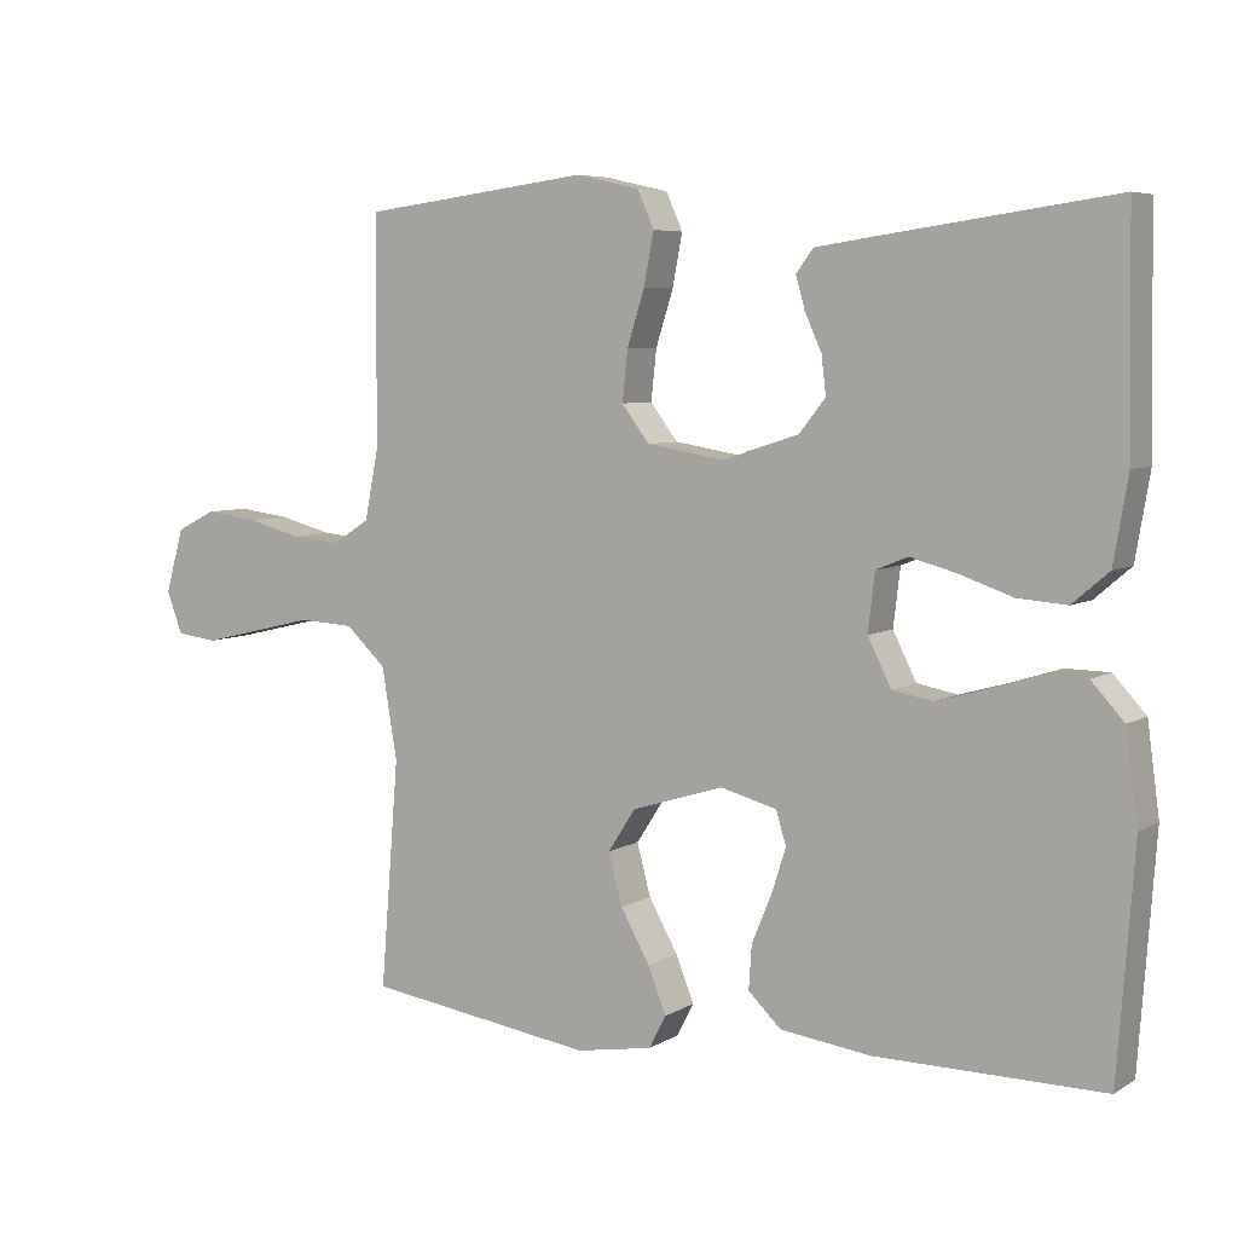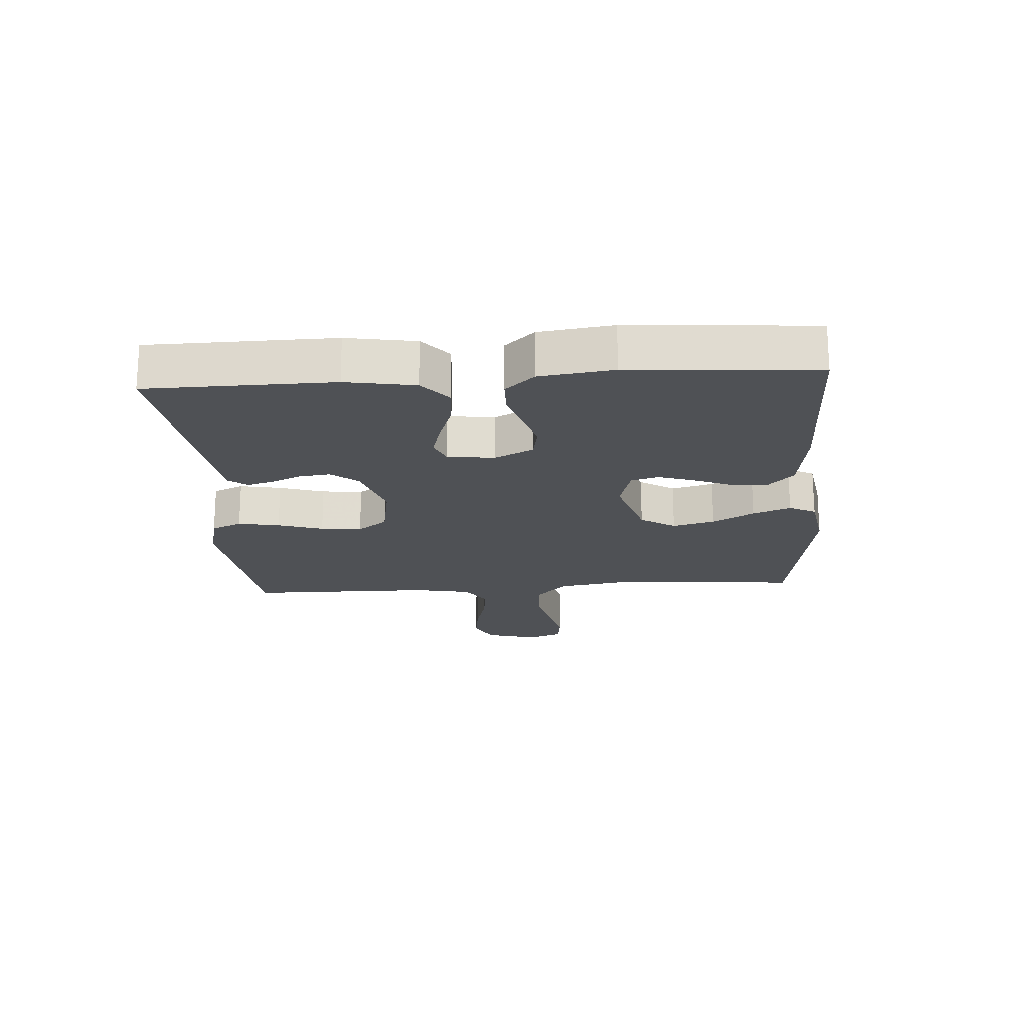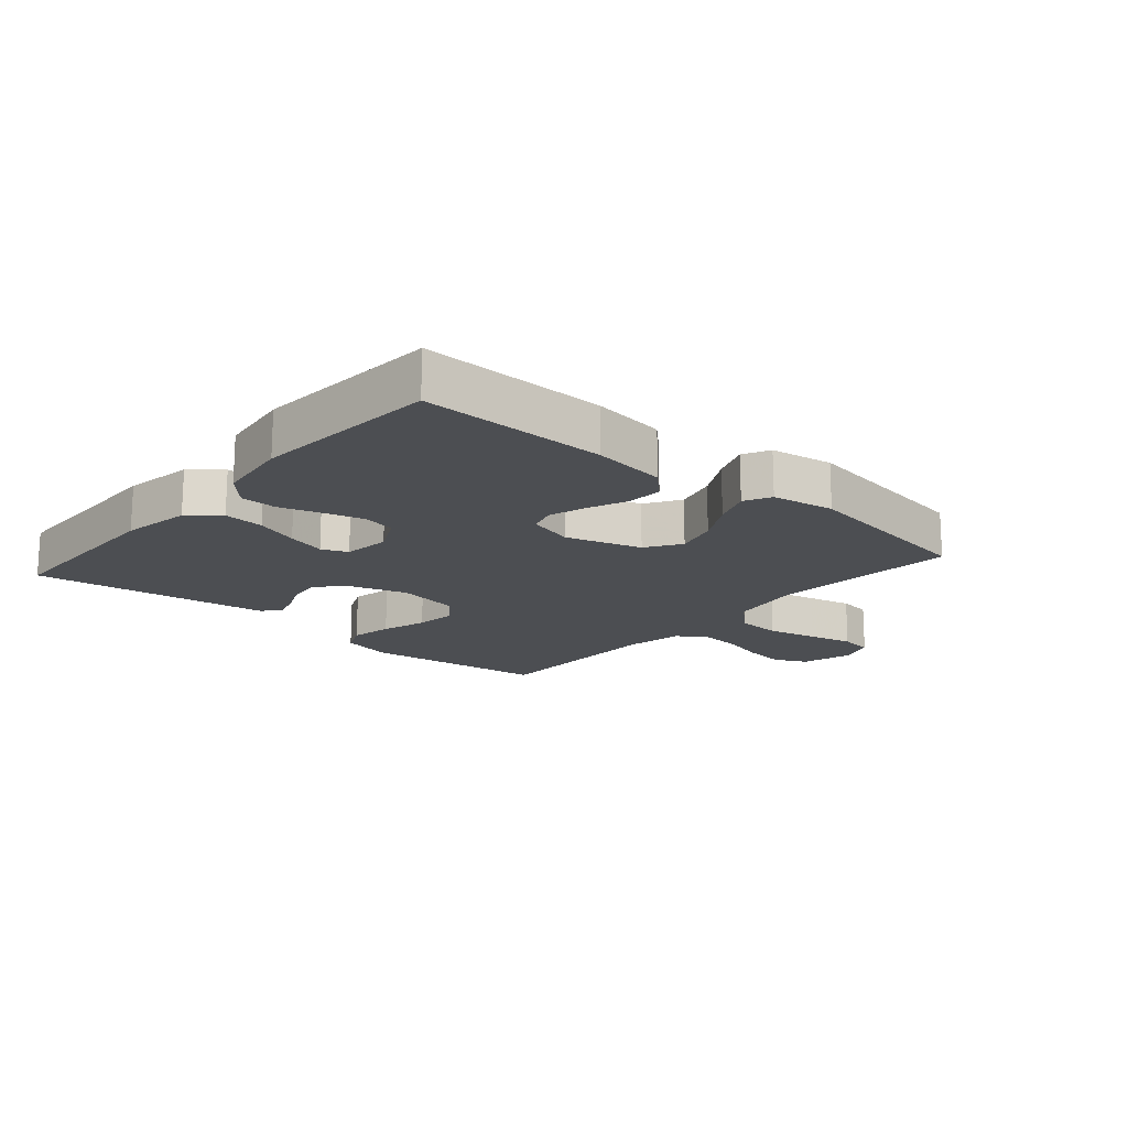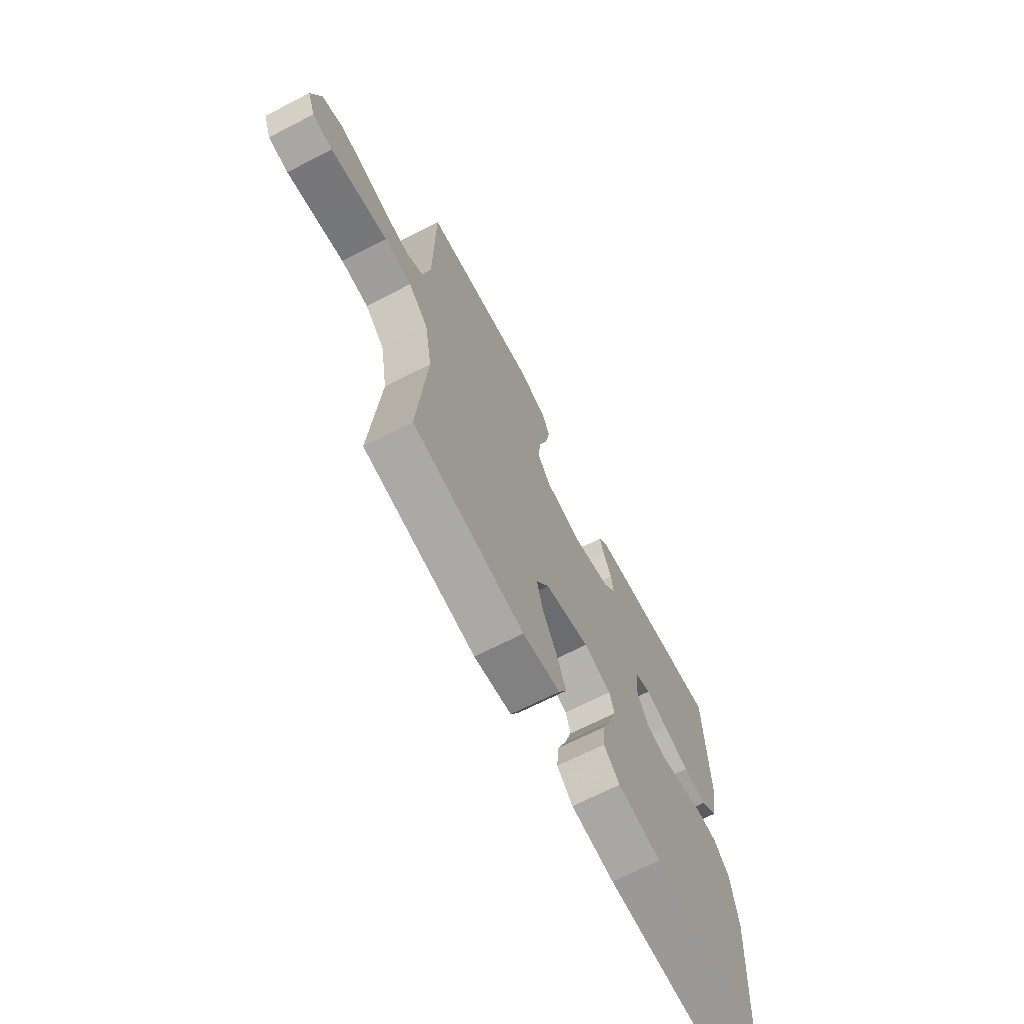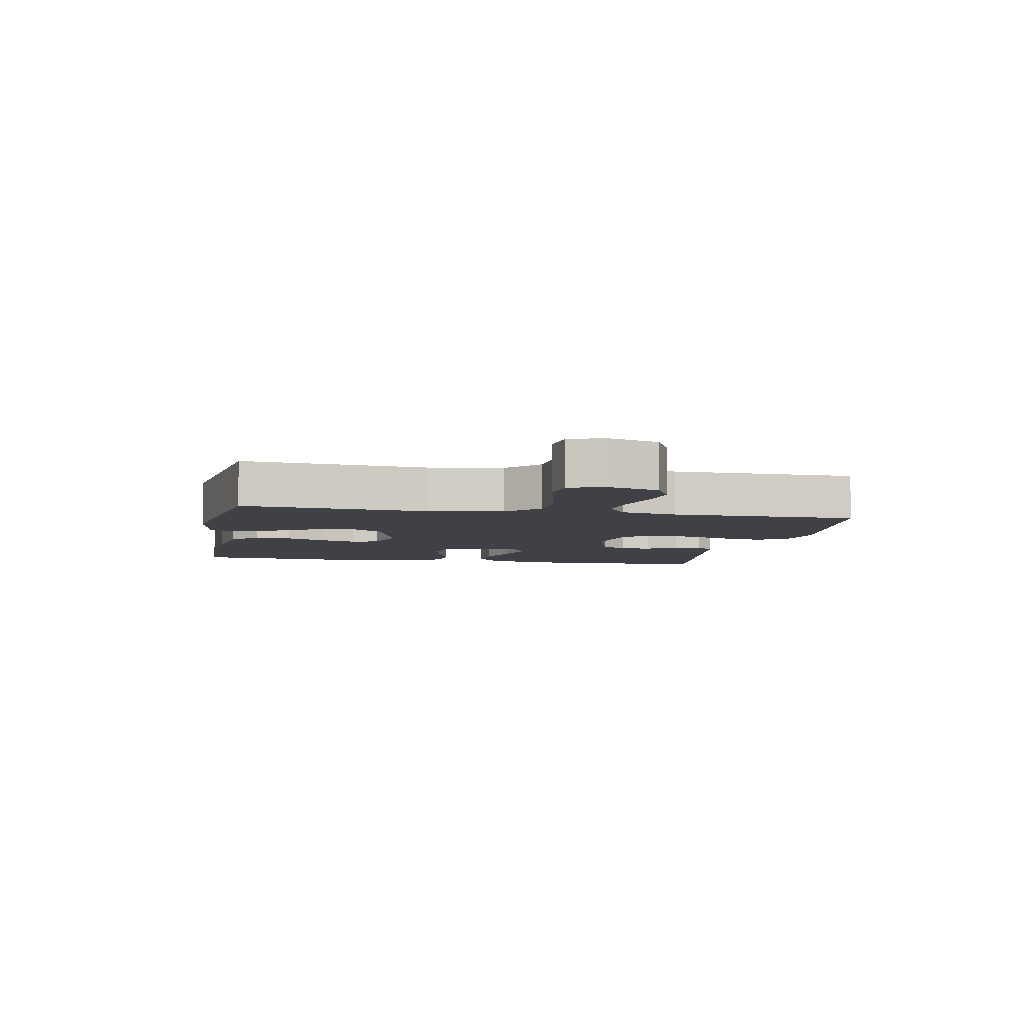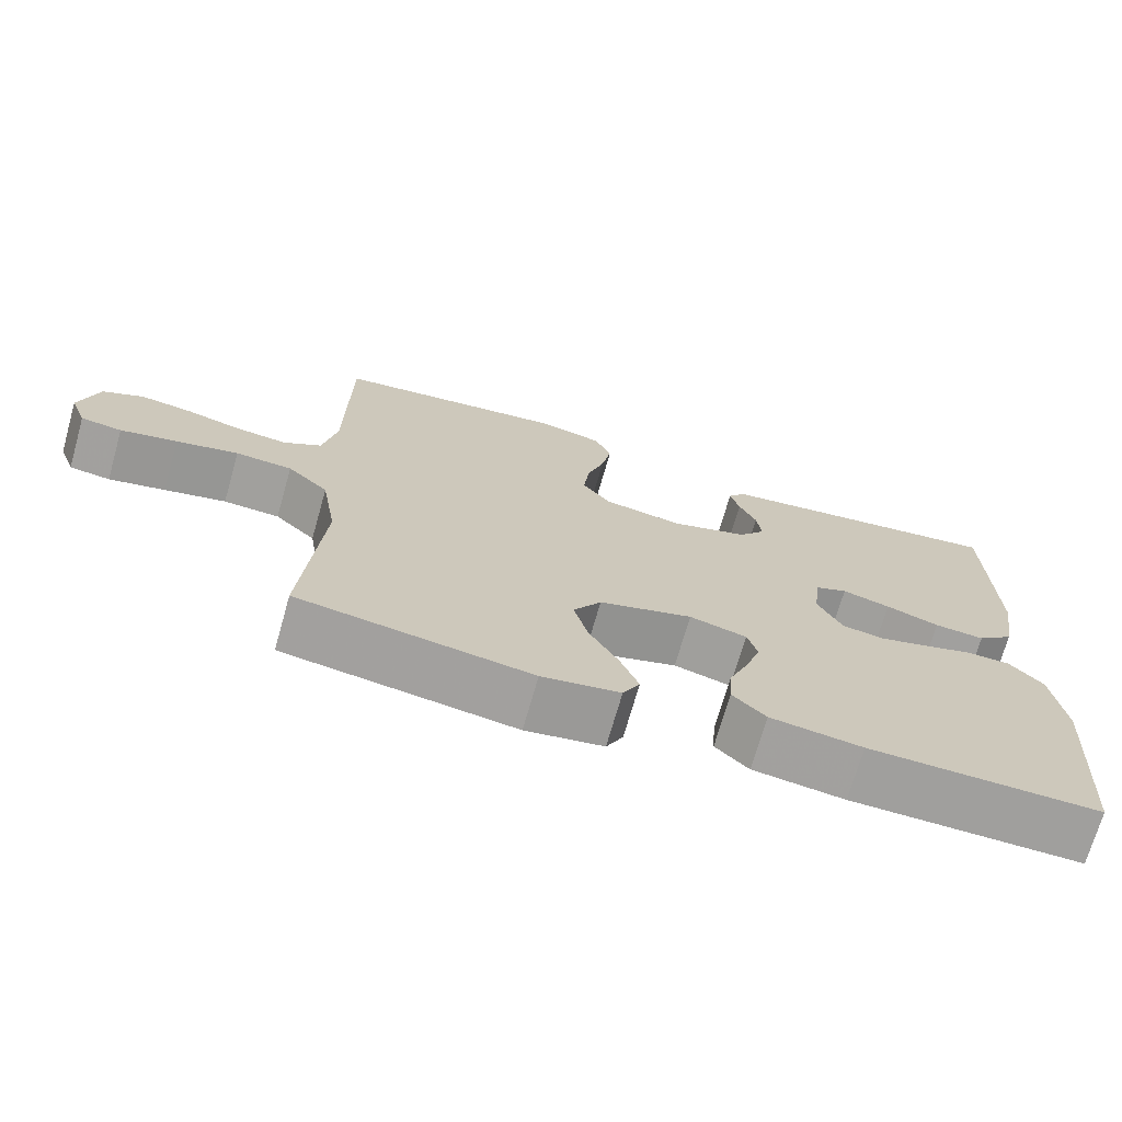
<metadata>
{"format":"obj","ext":"obj","renderer":"f3d","projection":"perspective","resolution":1024,"background":"white","views":[{"elev":6.0,"azim":30.5,"up":"+Z"},{"elev":-19.7,"azim":93.8,"up":"+Y"},{"elev":-16.9,"azim":139.1,"up":"+Y"},{"elev":-68.5,"azim":-62.8,"up":"+Z"},{"elev":-6.0,"azim":-100.9,"up":"+Y"},{"elev":-71.3,"azim":-15.9,"up":"+Z"}]}
</metadata>
<code>
v -0.5 0.07 0.5
v -0.2 0.07 0.538
v -0.117 0.07 0.519
v -0.095 0.07 0.47
v -0.108 0.07 0.402
v -0.131 0.07 0.329
v -0.138 0.07 0.263
v -0.102 0.07 0.215
v 0 0.07 0.198
v 0.1 0.07 0.23
v 0.135 0.07 0.274
v 0.129 0.07 0.324
v 0.107 0.07 0.373
v 0.095 0.07 0.416
v 0.118 0.07 0.446
v 0.2 0.07 0.458
v 0.5 0.07 0.5
v 0.505 0.07 0.2
v 0.486 0.07 0.088
v 0.438 0.07 0.047
v 0.373 0.07 0.052
v 0.304 0.07 0.076
v 0.242 0.07 0.093
v 0.2 0.07 0.076
v 0.191 0.07 0
v 0.222 0.07 -0.062
v 0.275 0.07 -0.072
v 0.339 0.07 -0.054
v 0.405 0.07 -0.033
v 0.463 0.07 -0.034
v 0.506 0.07 -0.081
v 0.522 0.07 -0.2
v 0.5 0.07 -0.5
v 0.2 0.07 -0.497
v 0.081 0.07 -0.481
v 0.038 0.07 -0.439
v 0.042 0.07 -0.381
v 0.068 0.07 -0.318
v 0.087 0.07 -0.259
v 0.074 0.07 -0.215
v 0 0.07 -0.195
v -0.121 0.07 -0.232
v -0.157 0.07 -0.288
v -0.139 0.07 -0.356
v -0.101 0.07 -0.424
v -0.077 0.07 -0.485
v -0.099 0.07 -0.528
v -0.2 0.07 -0.545
v -0.5 0.07 -0.5
v -0.476 0.07 -0.2
v -0.496 0.07 -0.08
v -0.549 0.07 -0.03
v -0.622 0.07 -0.026
v -0.702 0.07 -0.045
v -0.775 0.07 -0.062
v -0.828 0.07 -0.055
v -0.849 0.07 0
v -0.825 0.07 0.085
v -0.773 0.07 0.111
v -0.705 0.07 0.102
v -0.633 0.07 0.083
v -0.568 0.07 0.077
v -0.52 0.07 0.108
v -0.502 0.07 0.2
v -0.5 0 0.5
v -0.2 0 0.538
v -0.117 0 0.519
v -0.095 0 0.47
v -0.108 0 0.402
v -0.131 0 0.329
v -0.138 0 0.263
v -0.102 0 0.215
v 0 0 0.198
v 0.1 0 0.23
v 0.135 0 0.274
v 0.129 0 0.324
v 0.107 0 0.373
v 0.095 0 0.416
v 0.118 0 0.446
v 0.2 0 0.458
v 0.5 0 0.5
v 0.505 0 0.2
v 0.486 0 0.088
v 0.438 0 0.047
v 0.373 0 0.052
v 0.304 0 0.076
v 0.242 0 0.093
v 0.2 0 0.076
v 0.191 0 0
v 0.222 0 -0.062
v 0.275 0 -0.072
v 0.339 0 -0.054
v 0.405 0 -0.033
v 0.463 0 -0.034
v 0.506 0 -0.081
v 0.522 0 -0.2
v 0.5 0 -0.5
v 0.2 0 -0.497
v 0.081 0 -0.481
v 0.038 0 -0.439
v 0.042 0 -0.381
v 0.068 0 -0.318
v 0.087 0 -0.259
v 0.074 0 -0.215
v 0 0 -0.195
v -0.121 0 -0.232
v -0.157 0 -0.288
v -0.139 0 -0.356
v -0.101 0 -0.424
v -0.077 0 -0.485
v -0.099 0 -0.528
v -0.2 0 -0.545
v -0.5 0 -0.5
v -0.476 0 -0.2
v -0.496 0 -0.08
v -0.549 0 -0.03
v -0.622 0 -0.026
v -0.702 0 -0.045
v -0.775 0 -0.062
v -0.828 0 -0.055
v -0.849 0 0
v -0.825 0 0.085
v -0.773 0 0.111
v -0.705 0 0.102
v -0.633 0 0.083
v -0.568 0 0.077
v -0.52 0 0.108
v -0.502 0 0.2
f 58 59 60 61
f 58 61 62
f 57 58 62
f 56 57 62
f 53 54 55 56
f 53 56 62
f 52 53 62 63
f 47 48 49 50
f 47 50 51
f 44 45 46 47
f 43 44 47 51
f 42 43 51 52
f 35 36 37 38
f 35 38 39
f 34 35 39
f 33 34 39 40
f 31 32 33 40
f 28 29 30 31
f 27 28 31 40
f 19 20 21 22
f 19 22 23
f 18 19 23
f 17 18 23 24
f 15 16 17 24
f 12 13 14 15
f 11 12 15 24
f 3 4 5 6
f 3 6 7
f 64 1 2 3
f 63 64 3 7
f 41 42 52 63
f 26 27 40 41
f 25 26 41 63
f 10 11 24 25
f 9 10 25
f 8 9 25 63
f 7 8 63
f 125 124 123 122
f 126 125 122
f 126 122 121
f 126 121 120
f 120 119 118 117
f 126 120 117
f 127 126 117 116
f 114 113 112 111
f 115 114 111
f 111 110 109 108
f 115 111 108 107
f 116 115 107 106
f 102 101 100 99
f 103 102 99
f 103 99 98
f 104 103 98 97
f 104 97 96 95
f 95 94 93 92
f 104 95 92 91
f 86 85 84 83
f 87 86 83
f 87 83 82
f 88 87 82 81
f 88 81 80 79
f 79 78 77 76
f 88 79 76 75
f 70 69 68 67
f 71 70 67
f 67 66 65 128
f 71 67 128 127
f 127 116 106 105
f 105 104 91 90
f 127 105 90 89
f 89 88 75 74
f 89 74 73
f 127 89 73 72
f 127 72 71
f 1 65 66 2
f 2 66 67 3
f 3 67 68 4
f 4 68 69 5
f 5 69 70 6
f 6 70 71 7
f 7 71 72 8
f 8 72 73 9
f 9 73 74 10
f 10 74 75 11
f 11 75 76 12
f 12 76 77 13
f 13 77 78 14
f 14 78 79 15
f 15 79 80 16
f 16 80 81 17
f 17 81 82 18
f 18 82 83 19
f 19 83 84 20
f 20 84 85 21
f 21 85 86 22
f 22 86 87 23
f 23 87 88 24
f 24 88 89 25
f 25 89 90 26
f 26 90 91 27
f 27 91 92 28
f 28 92 93 29
f 29 93 94 30
f 30 94 95 31
f 31 95 96 32
f 32 96 97 33
f 33 97 98 34
f 34 98 99 35
f 35 99 100 36
f 36 100 101 37
f 37 101 102 38
f 38 102 103 39
f 39 103 104 40
f 40 104 105 41
f 41 105 106 42
f 42 106 107 43
f 43 107 108 44
f 44 108 109 45
f 45 109 110 46
f 46 110 111 47
f 47 111 112 48
f 48 112 113 49
f 49 113 114 50
f 50 114 115 51
f 51 115 116 52
f 52 116 117 53
f 53 117 118 54
f 54 118 119 55
f 55 119 120 56
f 56 120 121 57
f 57 121 122 58
f 58 122 123 59
f 59 123 124 60
f 60 124 125 61
f 61 125 126 62
f 62 126 127 63
f 63 127 128 64
f 64 128 65 1

</code>
